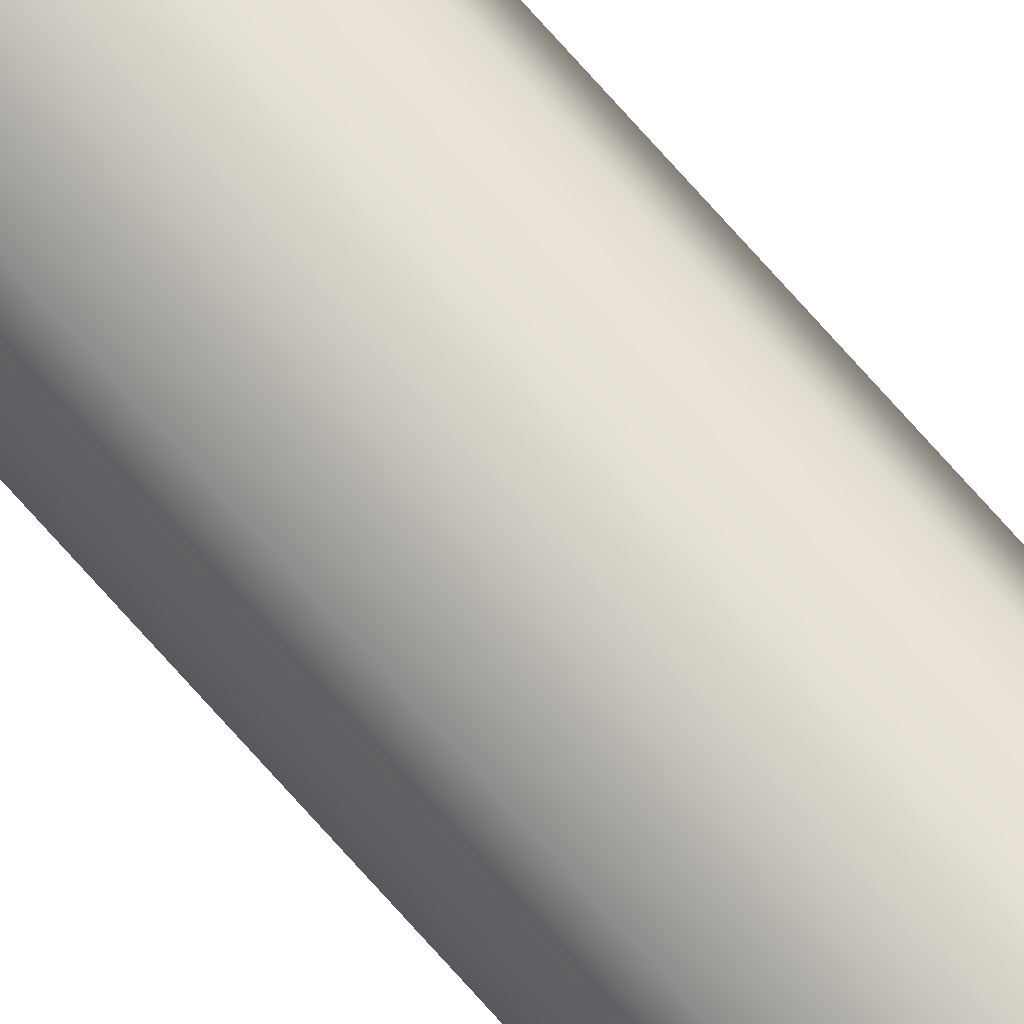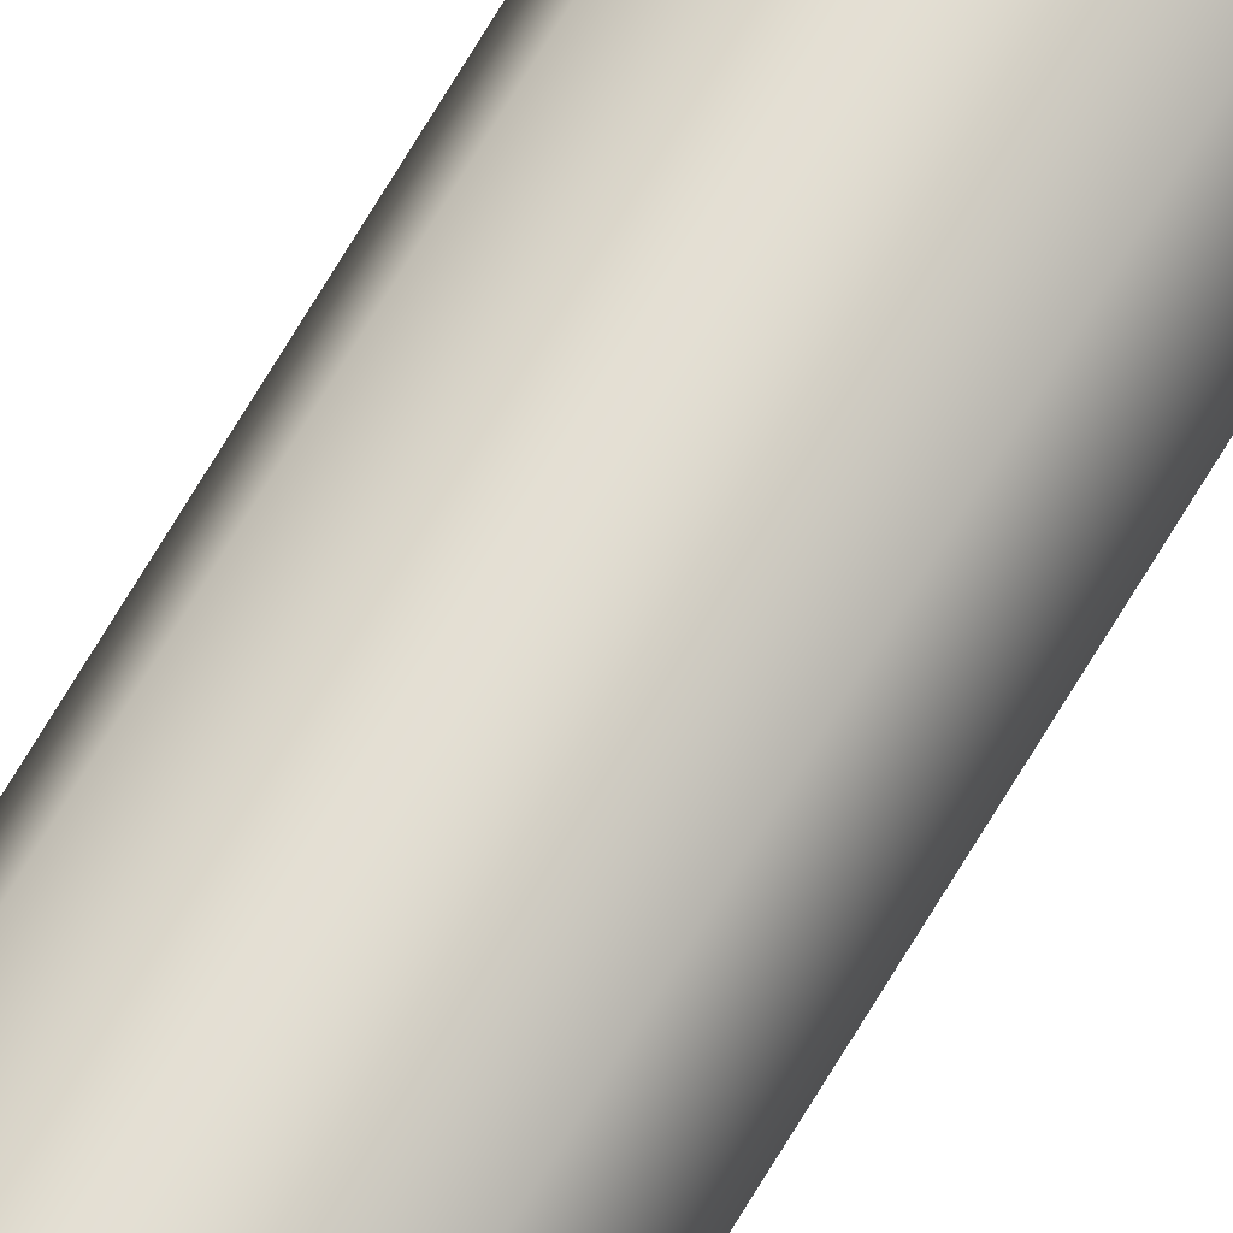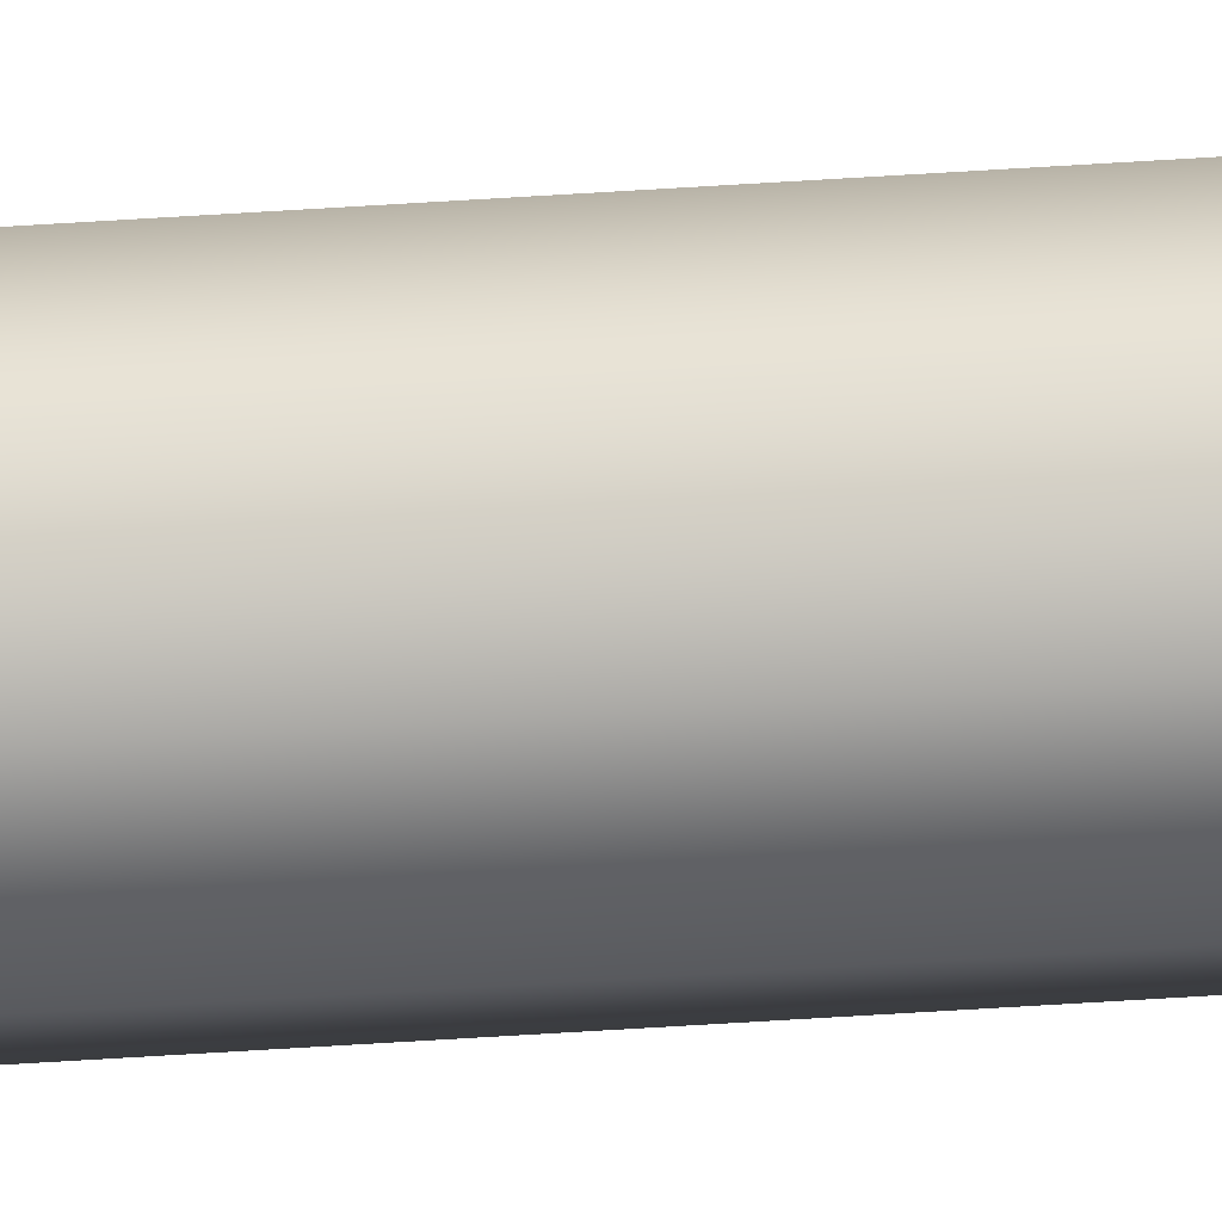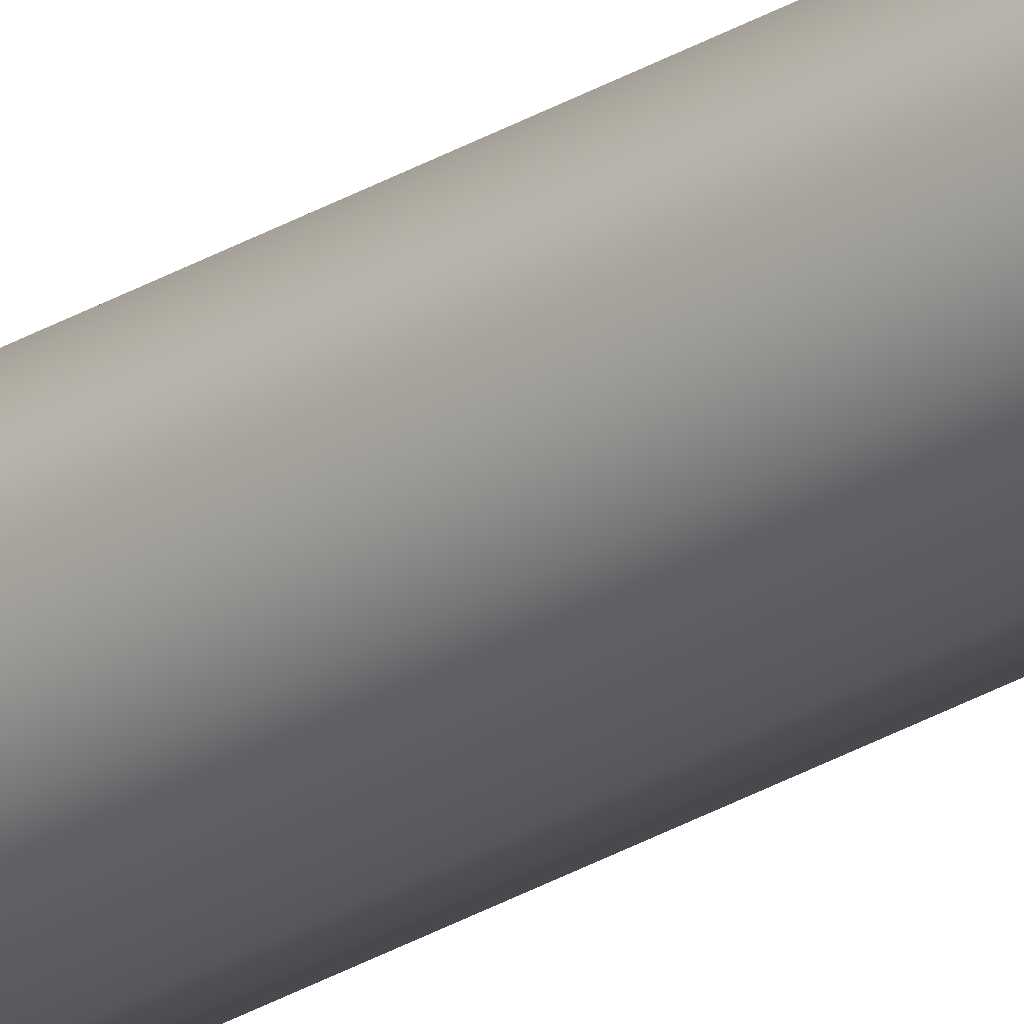
<metadata>
{"format":"obj","ext":"obj","renderer":"f3d","projection":"perspective","resolution":1024,"background":"white","views":[{"elev":73.5,"azim":-41.5,"up":"+Y"},{"elev":66.5,"azim":30.1,"up":"+Y"},{"elev":-31.3,"azim":-83.7,"up":"+Y"},{"elev":-26.3,"azim":134.4,"up":"+Y"}]}
</metadata>
<code>
o _Geometry_0
v 403.3 7.512e+04 2.675e+04
v 381 7.511e+04 2.675e+04
v 358.7 7.512e+04 2.675e+04
v 349.5 75140 2.675e+04
v 358.7 7.516e+04 2.675e+04
v 381 7.517e+04 2.675e+04
v 403.3 7.516e+04 2.675e+04
v 412.5 75140 2.675e+04
v 412.5 75140 3.694e+04
v 403.3 7.516e+04 3.694e+04
v 381 7.517e+04 3.694e+04
v 358.7 7.516e+04 3.694e+04
v 349.5 75140 3.694e+04
v 358.7 7.512e+04 3.694e+04
v 381 7.511e+04 3.694e+04
v 403.3 7.512e+04 3.694e+04
v 403.3 7.512e+04 2.675e+04
v 381 7.511e+04 2.675e+04
v 358.7 7.512e+04 2.675e+04
v 349.5 75140 2.675e+04
v 358.7 7.516e+04 2.675e+04
v 381 7.517e+04 2.675e+04
v 403.3 7.516e+04 2.675e+04
v 412.5 75140 2.675e+04
v 412.5 75140 3.694e+04
v 403.3 7.516e+04 3.694e+04
v 381 7.517e+04 3.694e+04
v 358.7 7.516e+04 3.694e+04
v 349.5 75140 3.694e+04
v 358.7 7.512e+04 3.694e+04
v 381 7.511e+04 3.694e+04
v 403.3 7.512e+04 3.694e+04
f 17 18 19
f 17 19 20
f 17 20 21
f 17 21 22
f 17 22 23
f 17 23 24
f 25 26 27
f 25 27 28
f 25 28 29
f 25 29 30
f 25 30 31
f 25 31 32
f 8 7 10
f 8 10 9
f 7 6 11
f 7 11 10
f 6 5 12
f 6 12 11
f 5 4 13
f 5 13 12
f 4 3 14
f 4 14 13
f 3 2 15
f 3 15 14
f 2 1 16
f 2 16 15
f 1 8 9
f 1 9 16

</code>
